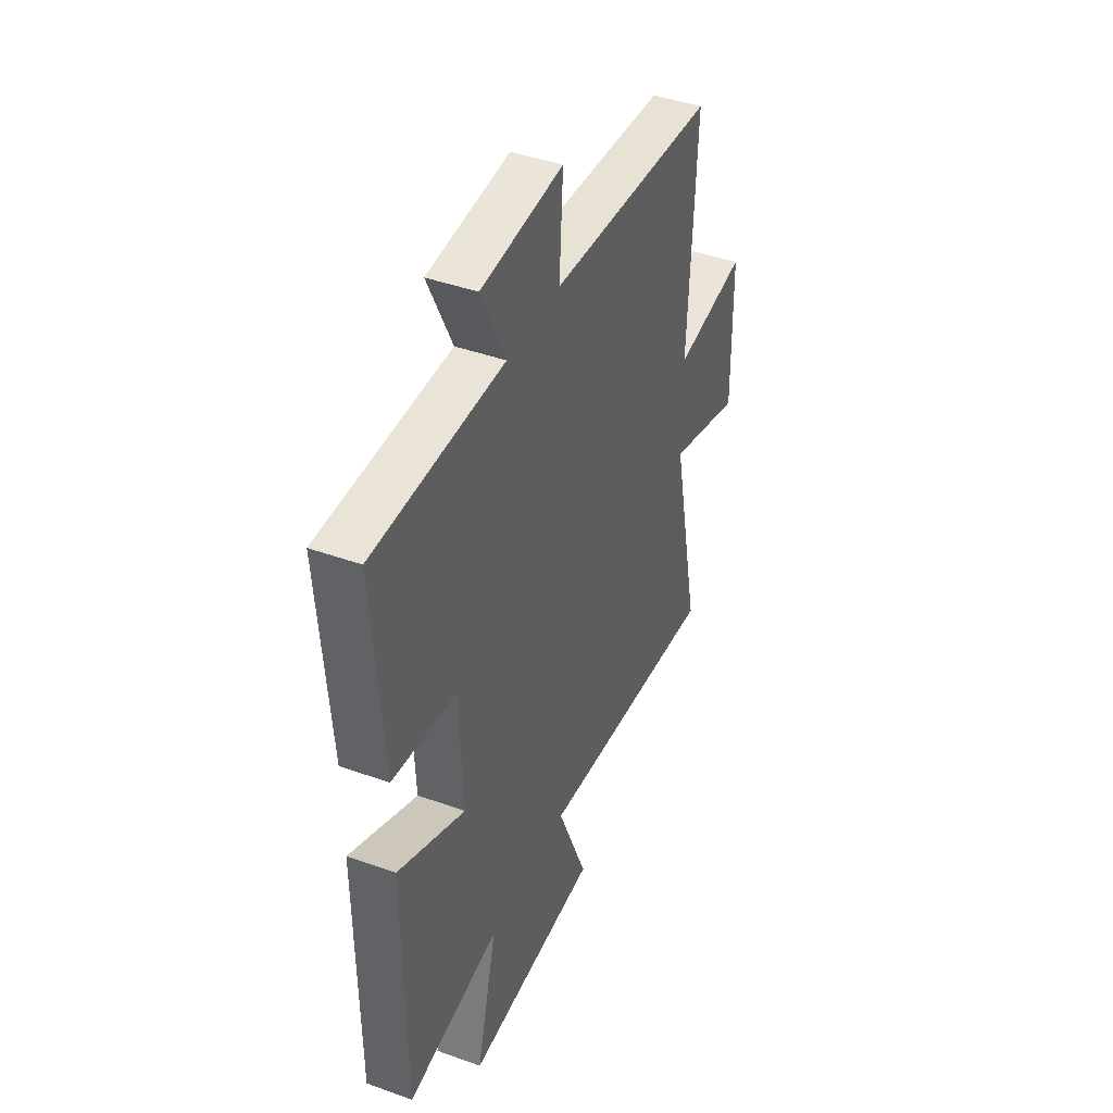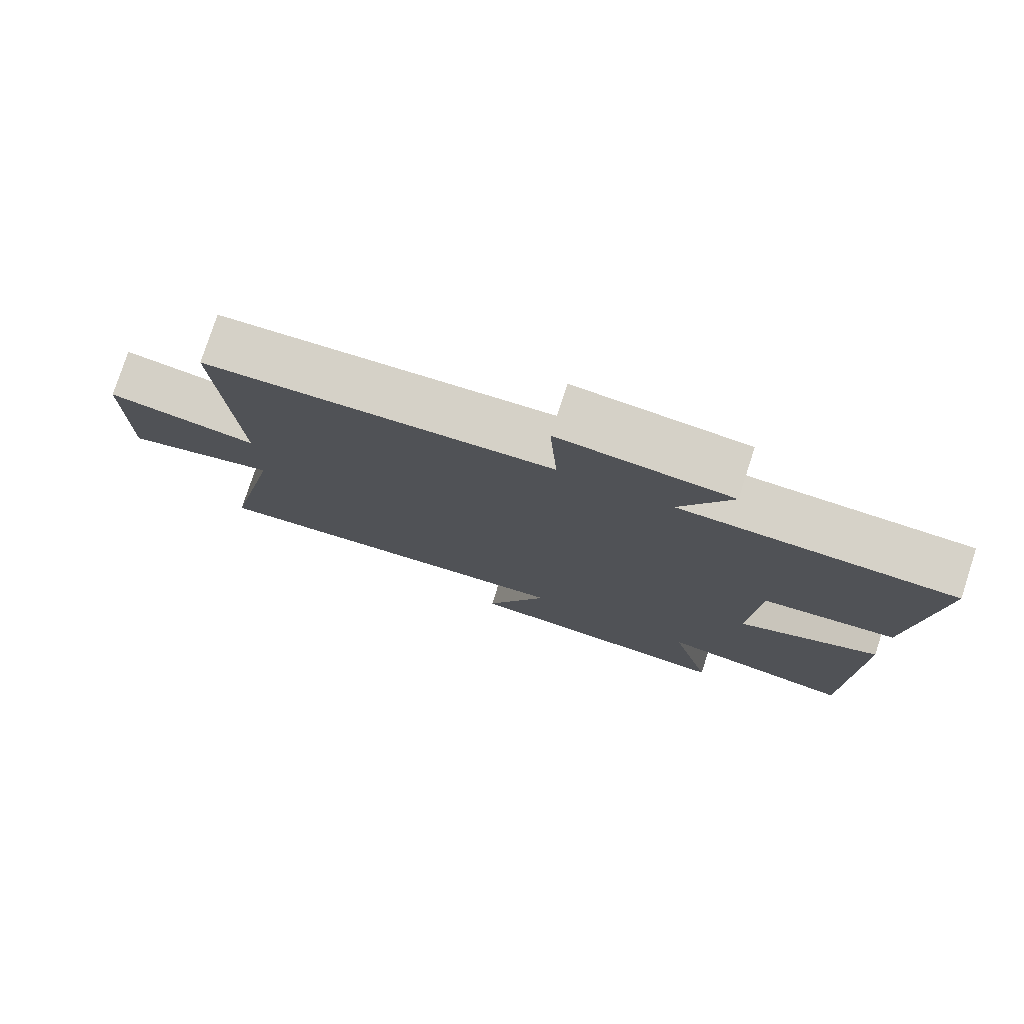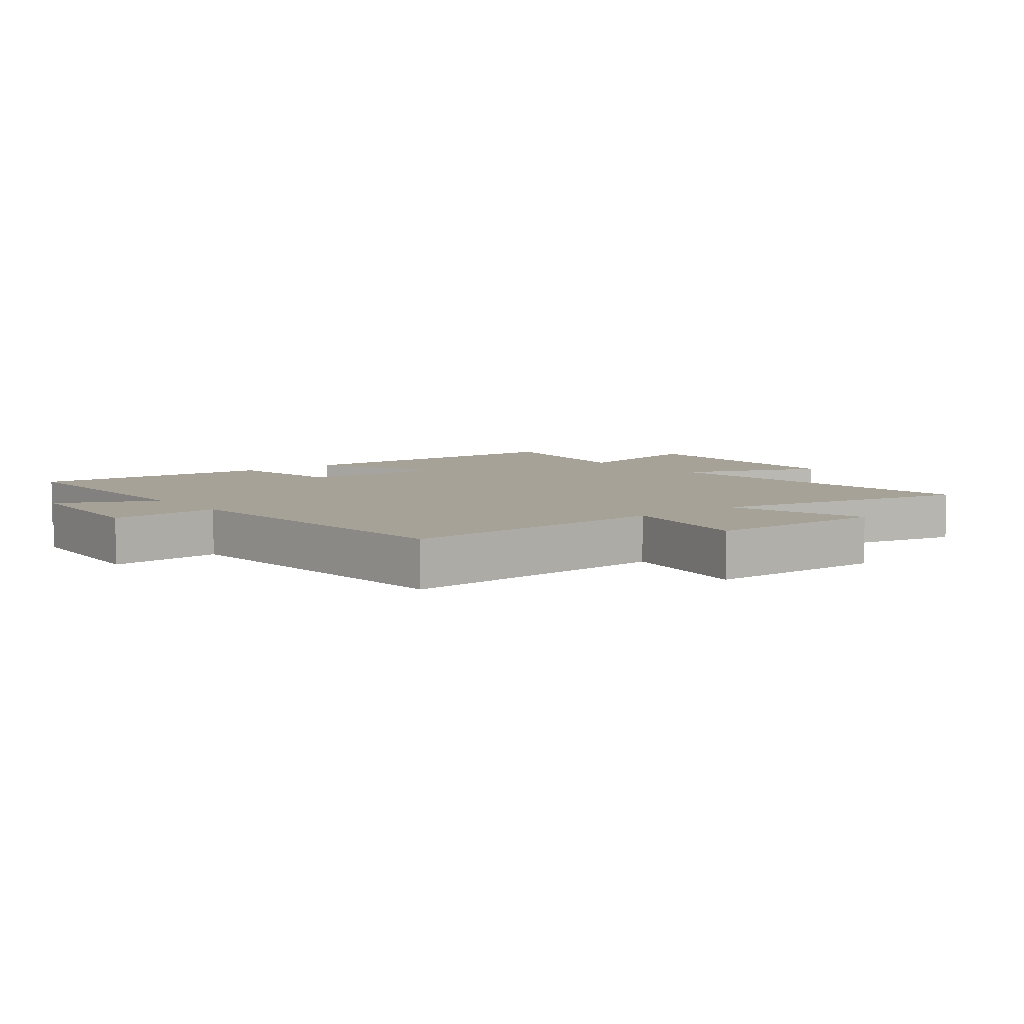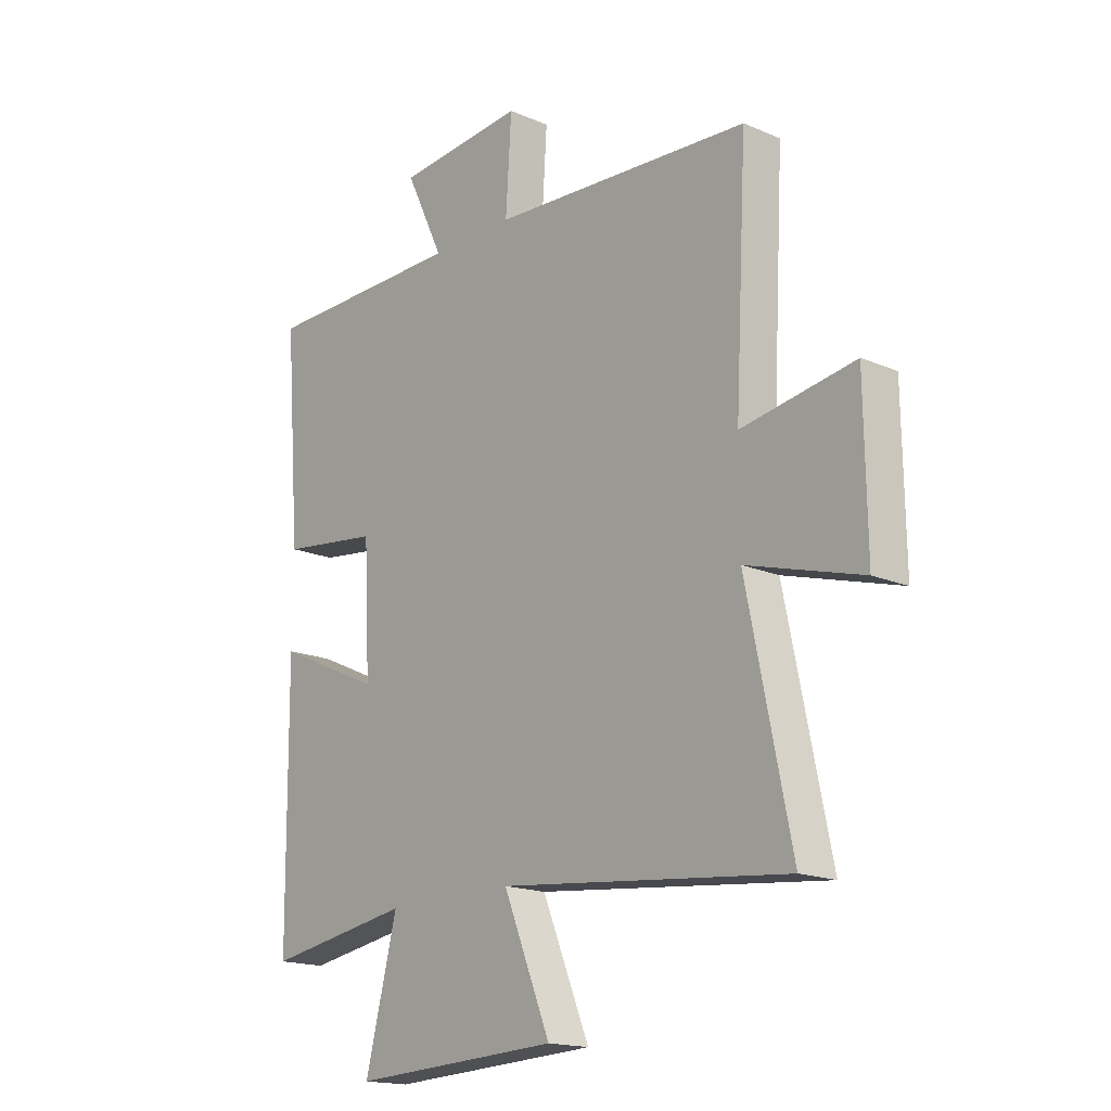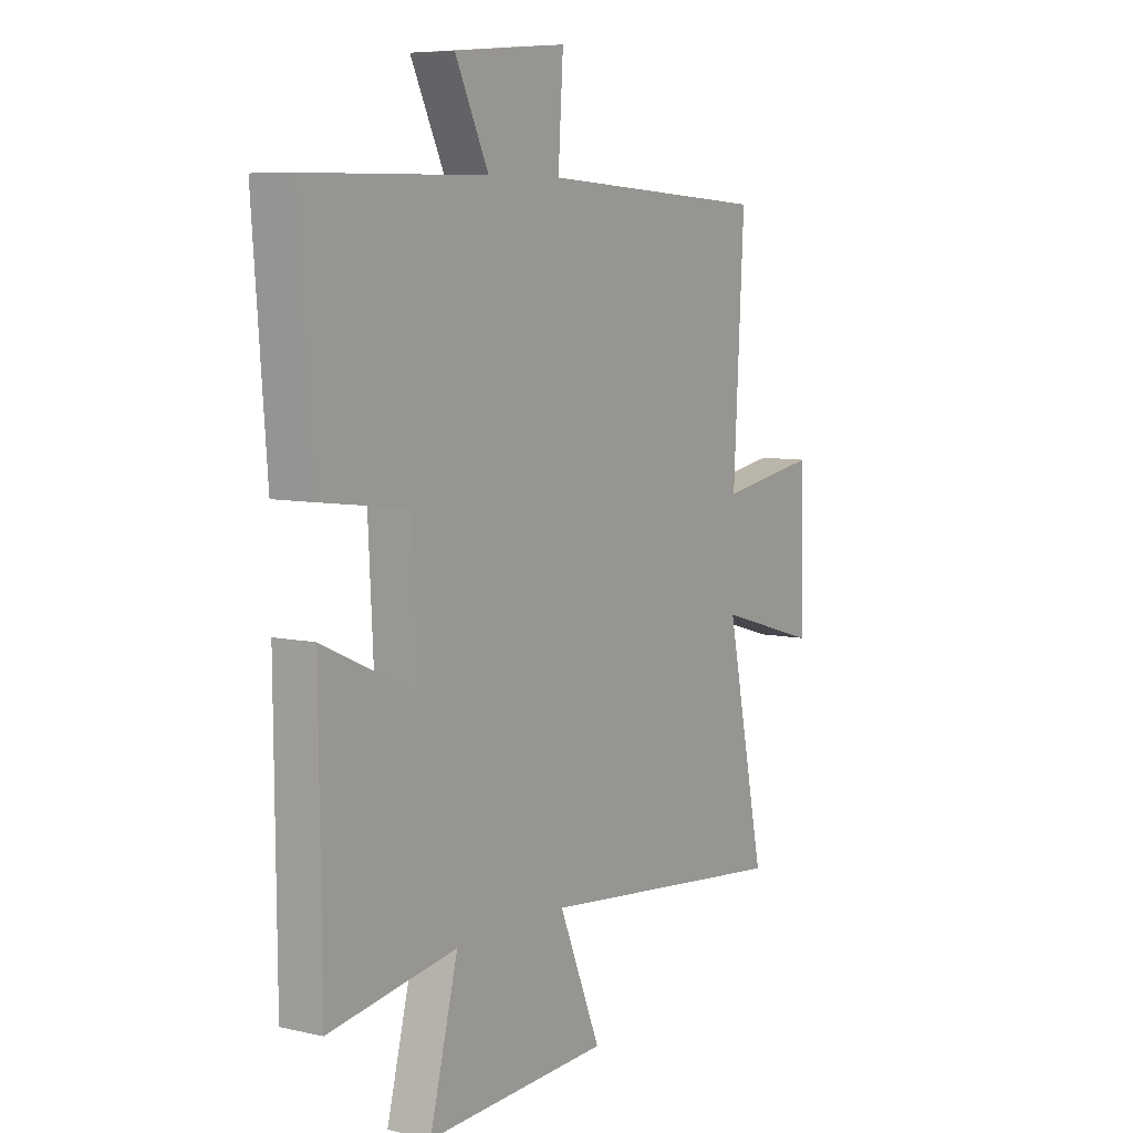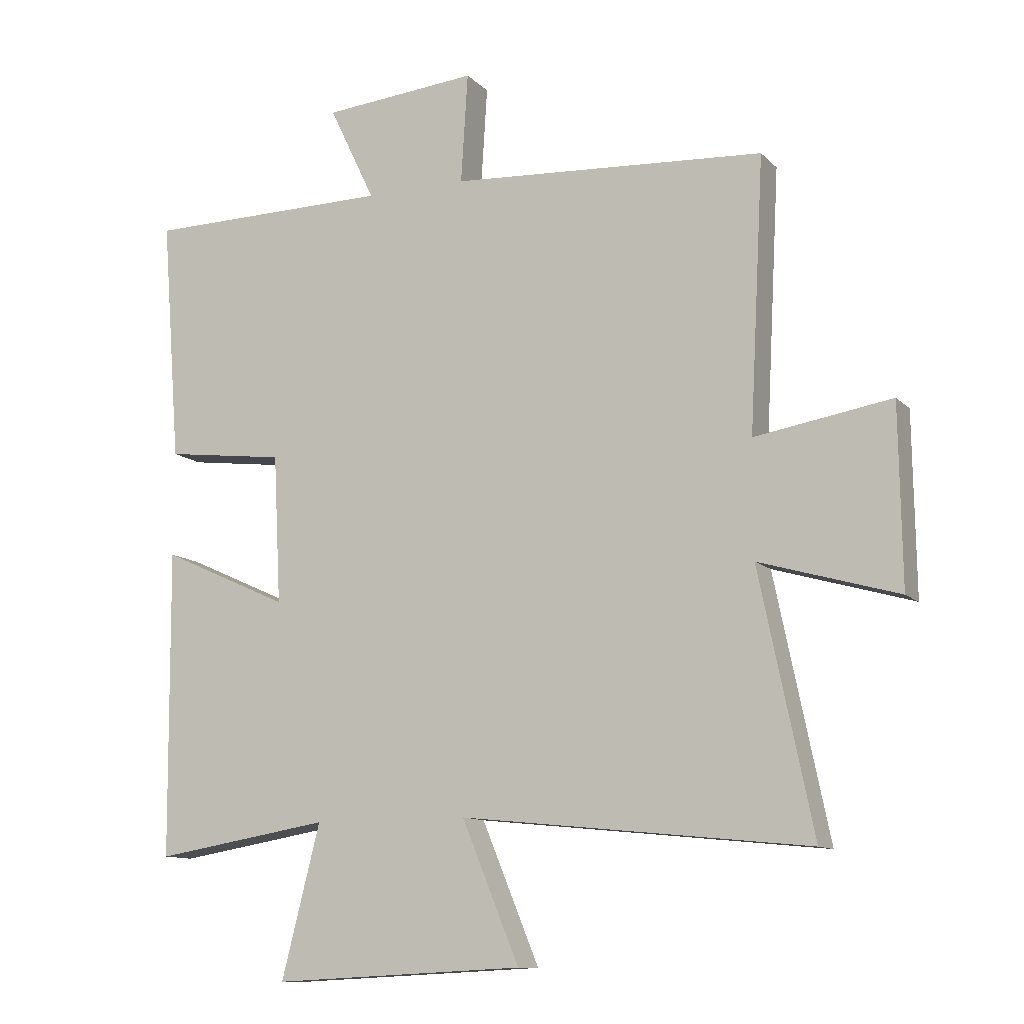
<metadata>
{"format":"obj","ext":"obj","renderer":"f3d","projection":"perspective","resolution":1024,"background":"white","views":[{"elev":42.6,"azim":-66.8,"up":"+Z"},{"elev":78.1,"azim":-162.0,"up":"+Z"},{"elev":6.4,"azim":51.5,"up":"+Y"},{"elev":-17.1,"azim":49.2,"up":"+Z"},{"elev":7.2,"azim":-56.6,"up":"+Z"},{"elev":-11.3,"azim":25.5,"up":"+Z"}]}
</metadata>
<code>
v 0.585 0.07 -0.557
v 0.031 0.07 -0.5
v 0.122 0.07 -0.721
v -0.278 0.07 -0.741
v -0.217 0.07 -0.5
v -0.496 0.07 -0.546
v -0.5 0.07 -0.059
v -0.297 0.07 -0.151
v -0.309 0.07 0.085
v -0.5 0.07 0.109
v -0.53 0.07 0.496
v -0.139 0.07 0.5
v -0.212 0.07 0.653
v 0.034 0.07 0.675
v 0.023 0.07 0.5
v 0.523 0.07 0.469
v 0.5 0.07 0.037
v 0.717 0.07 0.073
v 0.721 0.07 -0.211
v 0.5 0.07 -0.147
v 0.585 0 -0.557
v 0.031 0 -0.5
v 0.122 0 -0.721
v -0.278 0 -0.741
v -0.217 0 -0.5
v -0.496 0 -0.546
v -0.5 0 -0.059
v -0.297 0 -0.151
v -0.309 0 0.085
v -0.5 0 0.109
v -0.53 0 0.496
v -0.139 0 0.5
v -0.212 0 0.653
v 0.034 0 0.675
v 0.023 0 0.5
v 0.523 0 0.469
v 0.5 0 0.037
v 0.717 0 0.073
v 0.721 0 -0.211
v 0.5 0 -0.147
f 17 18 19 20
f 15 16 17
f 15 17 20
f 12 13 14 15
f 11 12 15
f 10 11 15
f 9 10 15
f 20 1 2
f 15 20 2
f 9 15 2
f 8 9 2
f 5 6 7 8
f 2 3 4 5
f 2 5 8
f 40 39 38 37
f 37 36 35
f 40 37 35
f 35 34 33 32
f 35 32 31
f 35 31 30
f 35 30 29
f 22 21 40
f 22 40 35
f 22 35 29
f 22 29 28
f 28 27 26 25
f 25 24 23 22
f 28 25 22
f 1 21 22 2
f 2 22 23 3
f 3 23 24 4
f 4 24 25 5
f 5 25 26 6
f 6 26 27 7
f 7 27 28 8
f 8 28 29 9
f 9 29 30 10
f 10 30 31 11
f 11 31 32 12
f 12 32 33 13
f 13 33 34 14
f 14 34 35 15
f 15 35 36 16
f 16 36 37 17
f 17 37 38 18
f 18 38 39 19
f 19 39 40 20
f 20 40 21 1

</code>
